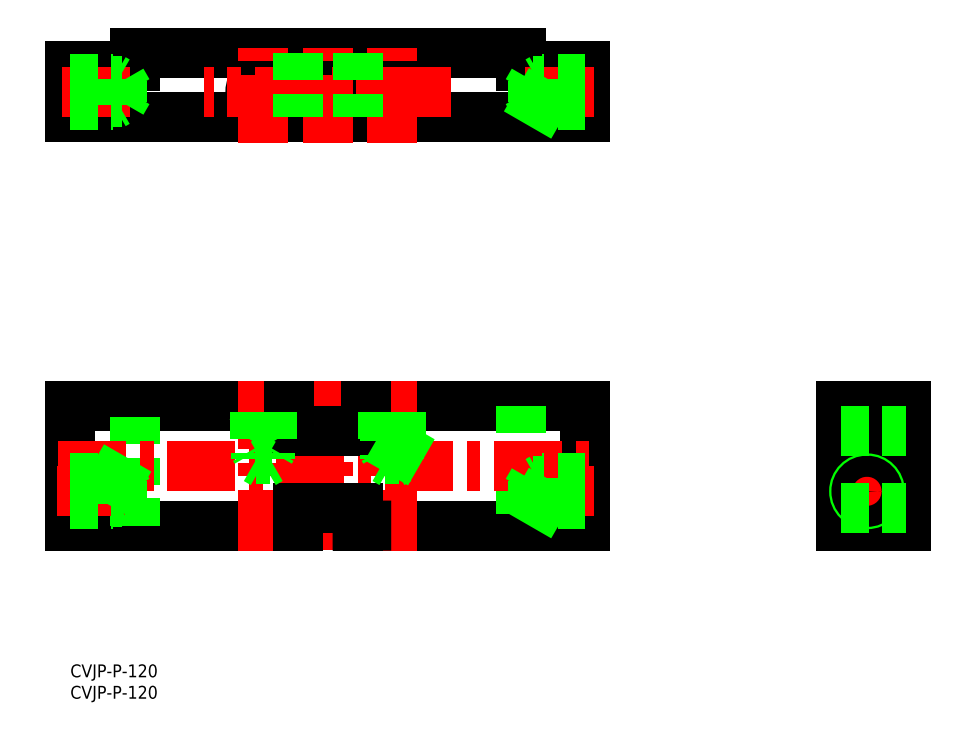
<metadata>
{"format":"dxf","ext":"dxf","renderer":"ezdxf+matplotlib","layout":"modelspace","background":"white","min_lineweight":24,"dpi":150}
</metadata>
<code>
0
SECTION
2
ENTITIES
0
INSERT
8
0
2
*U26
10
0
20
0
30
0
0
INSERT
8
0
2
*U27
10
0
20
0
30
0
0
CIRCLE
8
0
10
75
20
133.5
30
0
40
1.621
0
CIRCLE
8
0
10
75
20
133.5
30
0
40
2
0
CIRCLE
8
0
10
75
20
133.5
30
0
40
3
0
LINE
8
0
10
53
20
54.37
30
0
11
67
21
54.37
31
0
0
CIRCLE
8
0
10
45
20
133.5
30
0
40
1.621
0
CIRCLE
8
0
10
45
20
133.5
30
0
40
2
0
CIRCLE
8
0
10
45
20
133.5
30
0
40
3
0
LINE
8
0
10
69
20
142.5
30
0
11
69
21
127.5
31
0
0
LINE
8
0
10
51
20
142.5
30
0
11
51
21
127.5
31
0
0
LINE
8
0
10
179.8
20
60.37
30
0
11
194.8
21
60.37
31
0
0
LINE
8
0
10
179.8
20
32.37
30
0
11
194.8
21
32.37
31
0
0
LINE
8
0
10
179.8
20
32.37
30
0
11
179.8
21
60.37
31
0
0
LINE
8
0
10
191.8
20
32.37
30
0
11
191.8
21
60.37
31
0
0
LINE
8
0
10
4.19e-14
20
60.37
30
0
11
51
21
60.37
31
0
0
LINE
8
0
10
4.19e-14
20
32.37
30
0
11
53
21
32.37
31
0
0
LINE
8
0
10
120
20
32.37
30
0
11
120
21
60.37
31
0
0
LINE
8
0
10
4.19e-14
20
32.37
30
0
11
4.19e-14
21
60.37
31
0
0
LINE
8
0
10
194.8
20
32.37
30
0
11
194.8
21
60.37
31
0
0
LINE
8
0
10
4.19e-14
20
127.5
30
0
11
4.19e-14
21
139.5
31
0
0
LINE
8
0
10
120
20
139.5
30
0
11
120
21
127.5
31
0
0
LINE
8
0
10
4.19e-14
20
139.5
30
0
11
15
21
139.5
31
0
0
LINE
8
0
10
105
20
139.5
30
0
11
120
21
139.5
31
0
0
LINE
8
0
10
105
20
139.5
30
0
11
105
21
142.5
31
0
0
LINE
8
0
10
105
20
142.5
30
0
11
15
21
142.5
31
0
0
LINE
8
0
10
4.19e-14
20
127.5
30
0
11
120
21
127.5
31
0
0
LINE
8
0
10
15
20
139.5
30
0
11
15
21
142.5
31
0
0
LINE
8
0
10
53
20
54.37
30
0
11
67
21
54.37
31
0
0
LINE
8
0
10
69
20
60.37
30
0
11
120
21
60.37
31
0
0
LINE
8
0
10
69
20
32.37
30
0
11
120
21
32.37
31
0
0
CIRCLE
8
0
10
185.8
20
40.37
30
0
40
3
0
LINE
8
0
10
15
20
32.37
30
0
11
15
21
60.37
31
0
0
LINE
8
0
10
105
20
60.37
30
0
11
105
21
32.37
31
0
0
LINE
8
0
10
43
20
58.87
30
0
11
47
21
58.87
31
0
0
LINE
8
0
10
43
20
58.87
30
0
11
42
21
60.37
31
0
0
LINE
8
0
10
47
20
58.87
30
0
11
48
21
60.37
31
0
0
LINE
8
0
10
73
20
58.87
30
0
11
77
21
58.87
31
0
0
LINE
8
0
10
73
20
58.87
30
0
11
72
21
60.37
31
0
0
LINE
8
0
10
77
20
58.87
30
0
11
78
21
60.37
31
0
0
LINE
8
CENTER
10
-2.794
20
46.37
30
0
11
122.8
21
46.37
31
0
0
LINE
8
CENTER
10
60
20
66.14
30
0
11
60
21
26.59
31
0
0
LINE
8
0
10
185.8
20
45.37
30
0
11
185.8
21
35.37
31
0
0
LINE
8
0
10
180.8
20
40.37
30
0
11
190.8
21
40.37
31
0
0
LINE
8
0
10
60
20
121.6
30
0
11
60
21
145.5
31
0
0
LINE
8
0
10
88.88
20
133.5
30
0
11
61.12
21
133.5
31
0
0
LINE
8
CENTER
10
75
20
66.11
30
0
11
75
21
26.56
31
0
0
LINE
8
CENTER
10
45
20
66.11
30
0
11
45
21
26.56
31
0
0
LINE
8
0
10
45
20
121.6
30
0
11
45
21
145.5
31
0
0
LINE
8
0
10
75
20
121.6
30
0
11
75
21
145.5
31
0
0
LINE
8
0
10
58.88
20
133.5
30
0
11
31.12
21
133.5
31
0
0
LINE
8
0
10
51
20
54.37
30
0
11
69
21
54.37
31
0
0
LINE
8
0
10
69
20
60.37
30
0
11
69
21
54.37
31
0
0
LINE
8
0
10
51
20
60.37
30
0
11
51
21
54.37
31
0
0
CIRCLE
8
0
10
185.8
20
40.37
30
0
40
2.459
0
LINE
8
0
10
67
20
32.37
30
0
11
67
21
36.37
31
0
0
LINE
8
0
10
53
20
32.37
30
0
11
53
21
36.37
31
0
0
LINE
8
0
10
53
20
36.37
30
0
11
67
21
36.37
31
0
0
LINE
8
0
10
69
20
32.37
30
0
11
67
21
32.37
31
0
0
LINE
8
0
10
53
20
142.5
30
0
11
53
21
127.5
31
0
0
LINE
8
0
10
67
20
142.5
30
0
11
67
21
127.5
31
0
0
LINE
8
CENTER
10
-3
20
40.37
30
0
11
15.42
21
40.37
31
0
0
LINE
8
0
10
4.19e-14
20
43.37
30
0
11
10
21
43.37
31
0
0
LINE
8
0
10
4.19e-14
20
42.83
30
0
11
12
21
42.83
31
0
0
LINE
8
0
10
4.19e-14
20
37.91
30
0
11
12
21
37.91
31
0
0
LINE
8
0
10
4.19e-14
20
37.37
30
0
11
10
21
37.37
31
0
0
LINE
8
0
10
10
20
37.37
30
0
11
10
21
43.37
31
0
0
LINE
8
0
10
12
20
37.91
30
0
11
12
21
42.83
31
0
0
LINE
8
0
10
12
20
42.83
30
0
11
13.42
21
40.37
31
0
0
LINE
8
0
10
12
20
37.91
30
0
11
13.42
21
40.37
31
0
0
LINE
8
0
10
10
20
37.37
30
0
11
10.94
21
37.91
31
0
0
LINE
8
0
10
10
20
43.37
30
0
11
10.94
21
42.83
31
0
0
LINE
8
CENTER
10
122
20
40.37
30
0
11
103.6
21
40.37
31
0
0
LINE
8
0
10
120
20
37.37
30
0
11
110
21
37.37
31
0
0
LINE
8
0
10
120
20
37.91
30
0
11
108
21
37.91
31
0
0
LINE
8
0
10
120
20
42.83
30
0
11
108
21
42.83
31
0
0
LINE
8
0
10
120
20
43.37
30
0
11
110
21
43.37
31
0
0
LINE
8
0
10
110
20
43.37
30
0
11
110
21
37.37
31
0
0
LINE
8
0
10
108
20
42.83
30
0
11
108
21
37.91
31
0
0
LINE
8
0
10
108
20
37.91
30
0
11
106.6
21
40.37
31
0
0
LINE
8
0
10
108
20
42.83
30
0
11
106.6
21
40.37
31
0
0
LINE
8
0
10
110
20
43.37
30
0
11
109.1
21
42.83
31
0
0
LINE
8
0
10
110
20
37.37
30
0
11
109.1
21
37.91
31
0
0
LINE
8
CENTER
10
122
20
133.5
30
0
11
103.6
21
133.5
31
0
0
LINE
8
CENTER
10
-2
20
133.5
30
0
11
16.42
21
133.5
31
0
0
LINE
8
0
10
4.19e-14
20
136.5
30
0
11
10
21
136.5
31
0
0
LINE
8
0
10
4.19e-14
20
136
30
0
11
12
21
136
31
0
0
LINE
8
0
10
4.19e-14
20
131.1
30
0
11
12
21
131.1
31
0
0
LINE
8
0
10
4.19e-14
20
130.5
30
0
11
10
21
130.5
31
0
0
LINE
8
0
10
10
20
130.5
30
0
11
10
21
136.5
31
0
0
LINE
8
0
10
12
20
131.1
30
0
11
12
21
136
31
0
0
LINE
8
0
10
12
20
136
30
0
11
13.42
21
133.5
31
0
0
LINE
8
0
10
12
20
131.1
30
0
11
13.42
21
133.5
31
0
0
LINE
8
0
10
10
20
130.5
30
0
11
10.94
21
131.1
31
0
0
LINE
8
0
10
10
20
136.5
30
0
11
10.94
21
136
31
0
0
LINE
8
0
10
47
20
58.87
30
0
11
47
21
50.37
31
0
0
LINE
8
0
10
46.62
20
58.87
30
0
11
46.62
21
47.8
31
0
0
LINE
8
0
10
43.38
20
58.87
30
0
11
43.38
21
47.8
31
0
0
LINE
8
0
10
43
20
58.87
30
0
11
43
21
50.37
31
0
0
LINE
8
0
10
43.38
20
47.8
30
0
11
46.62
21
47.8
31
0
0
LINE
8
0
10
46.62
20
47.8
30
0
11
45
21
46.87
31
0
0
LINE
8
0
10
43
20
50.37
30
0
11
47
21
50.37
31
0
0
LINE
8
0
10
43.38
20
47.8
30
0
11
45
21
46.87
31
0
0
LINE
8
0
10
77
20
58.87
30
0
11
77
21
50.37
31
0
0
LINE
8
0
10
76.62
20
58.4
30
0
11
76.62
21
47.8
31
0
0
LINE
8
0
10
73.38
20
58.4
30
0
11
73.38
21
47.8
31
0
0
LINE
8
0
10
73
20
58.87
30
0
11
73
21
50.37
31
0
0
LINE
8
0
10
73.38
20
47.8
30
0
11
76.62
21
47.8
31
0
0
LINE
8
0
10
76.62
20
47.8
30
0
11
75
21
46.87
31
0
0
LINE
8
0
10
73
20
50.37
30
0
11
77
21
50.37
31
0
0
LINE
8
0
10
73.38
20
47.8
30
0
11
75
21
46.87
31
0
0
LINE
8
0
10
179.8
20
36.37
30
0
11
194.8
21
36.37
31
0
0
LINE
8
0
10
179.8
20
54.37
30
0
11
194.8
21
54.37
31
0
0
LINE
8
0
10
43
20
50.37
30
0
11
43.38
21
49.71
31
0
0
LINE
8
0
10
47
20
50.37
30
0
11
46.62
21
49.71
31
0
0
LINE
8
0
10
77
20
50.37
30
0
11
76.62
21
49.71
31
0
0
LINE
8
0
10
73
20
50.37
30
0
11
73.38
21
49.71
31
0
0
LINE
8
0
10
120
20
130.5
30
0
11
110
21
130.5
31
0
0
LINE
8
0
10
120
20
131.1
30
0
11
108
21
131.1
31
0
0
LINE
8
0
10
120
20
136
30
0
11
108
21
136
31
0
0
LINE
8
0
10
120
20
136.5
30
0
11
110
21
136.5
31
0
0
LINE
8
0
10
110
20
136.5
30
0
11
110
21
130.5
31
0
0
LINE
8
0
10
108
20
136
30
0
11
108
21
131.1
31
0
0
LINE
8
0
10
108
20
131.1
30
0
11
106.6
21
133.5
31
0
0
LINE
8
0
10
108
20
136
30
0
11
106.6
21
133.5
31
0
0
LINE
8
0
10
110
20
136.5
30
0
11
109.1
21
136
31
0
0
LINE
8
0
10
110
20
130.5
30
0
11
109.1
21
131.1
31
0
0
ENDSEC
0
EOF

</code>
